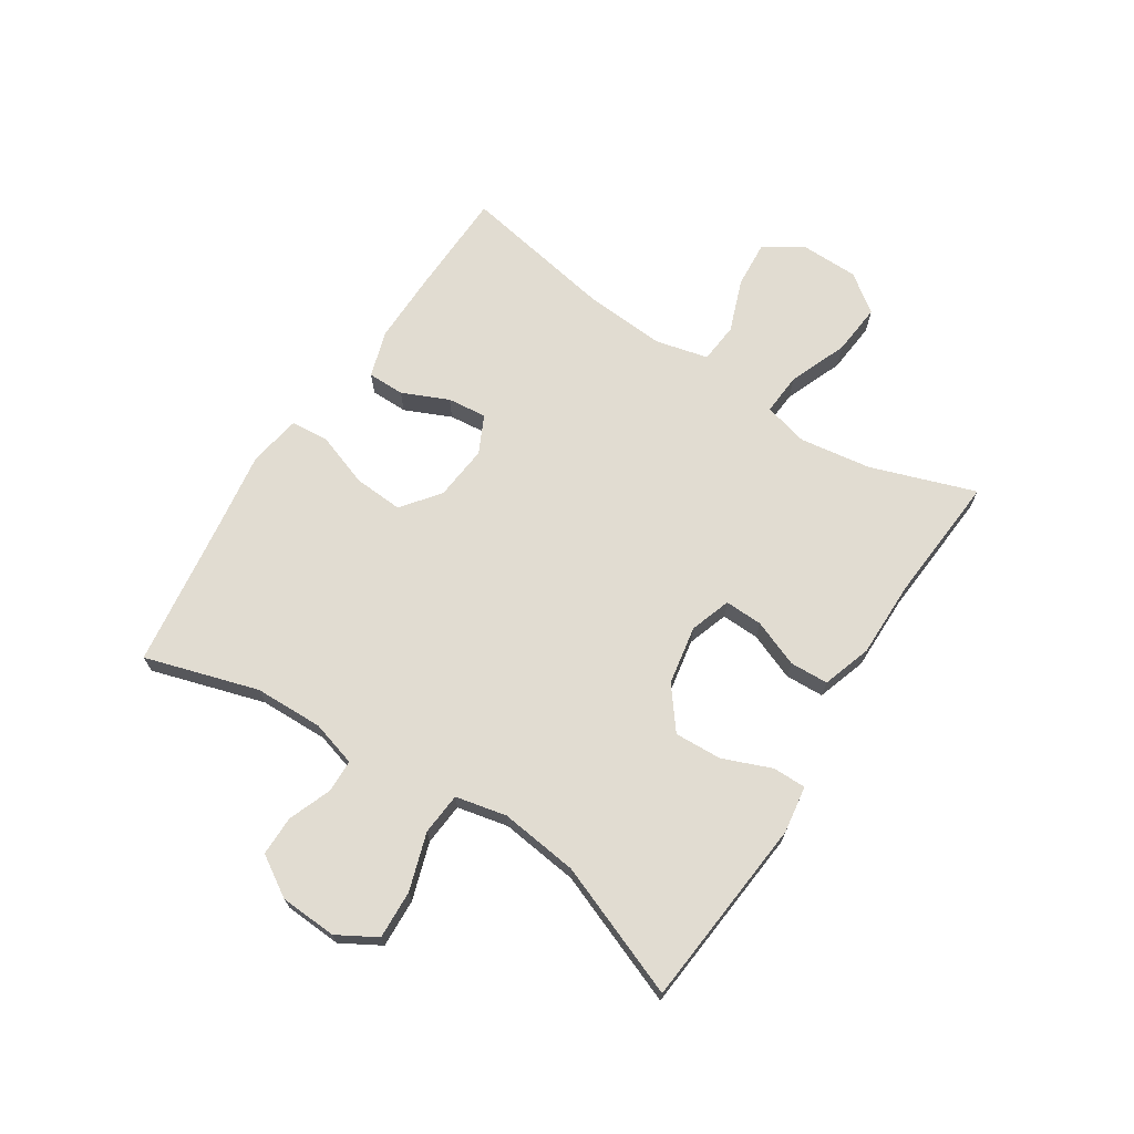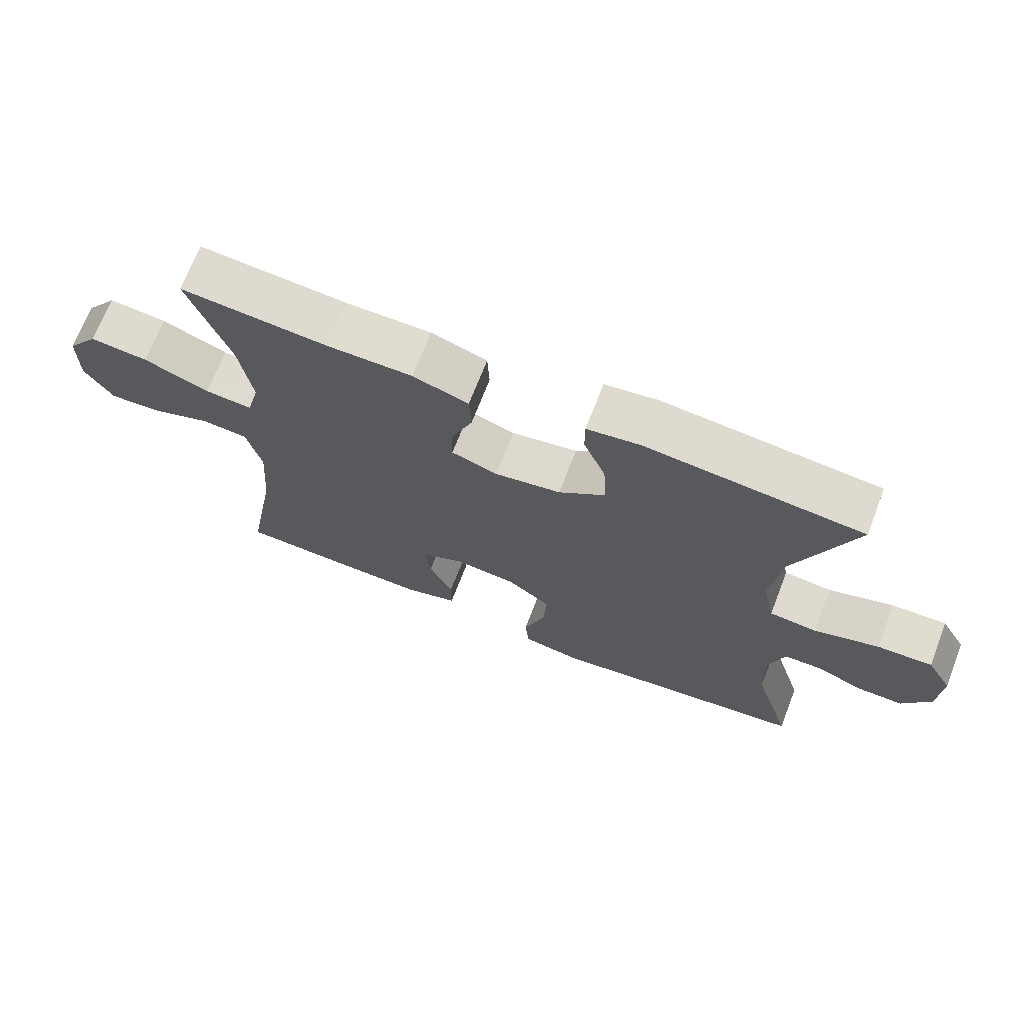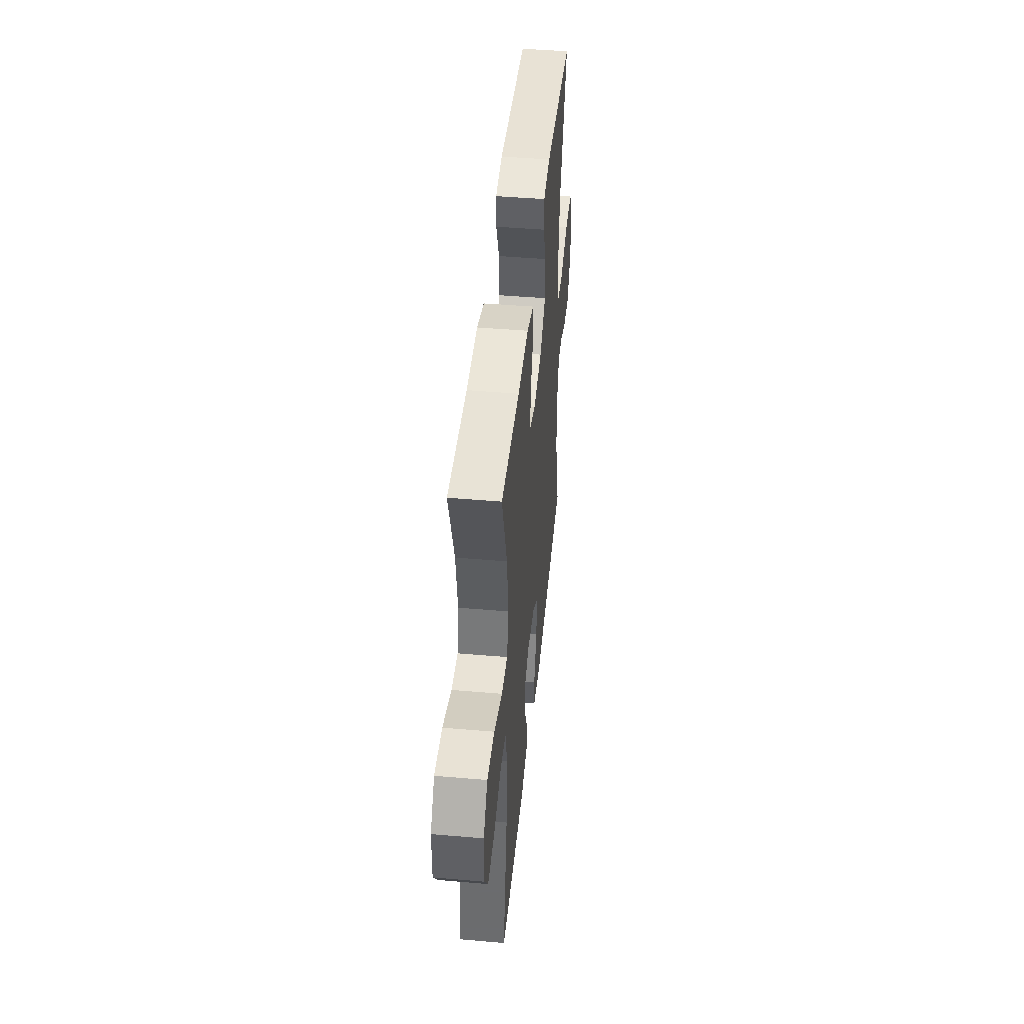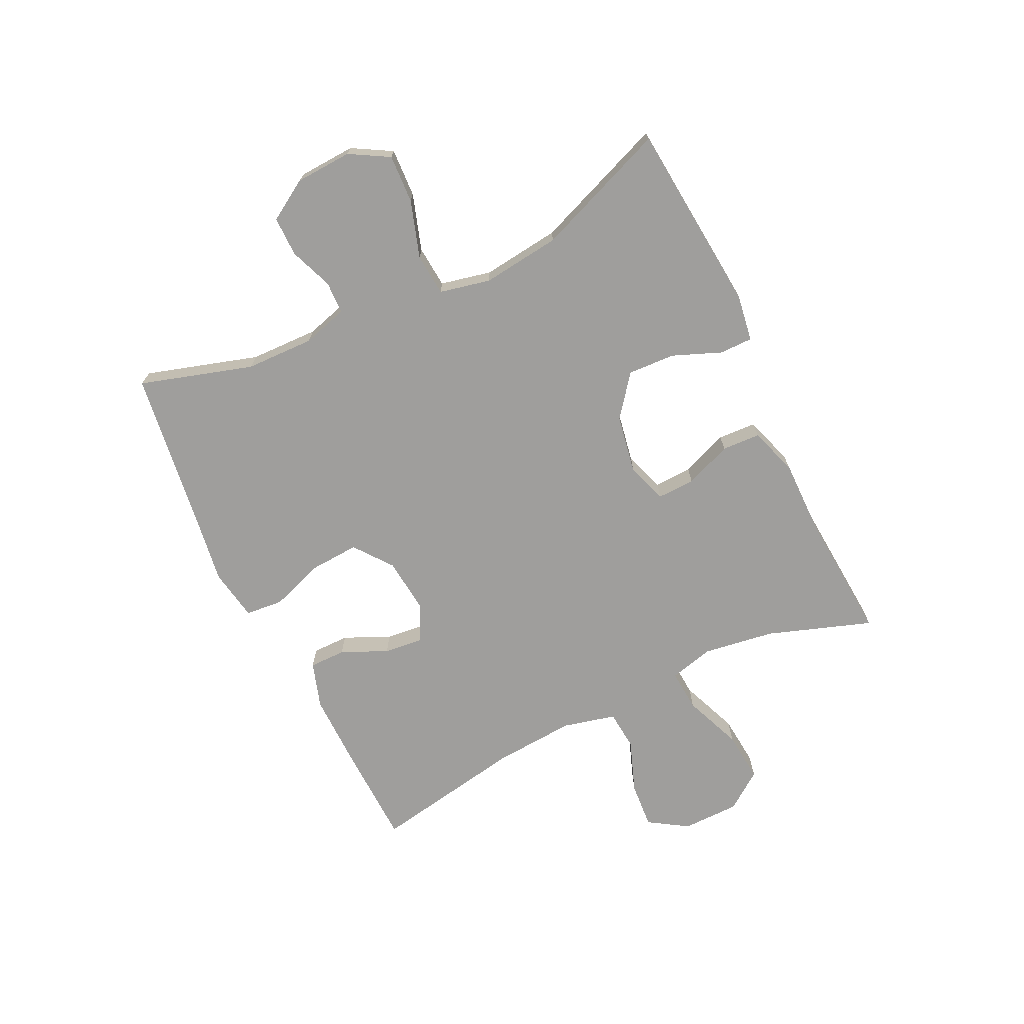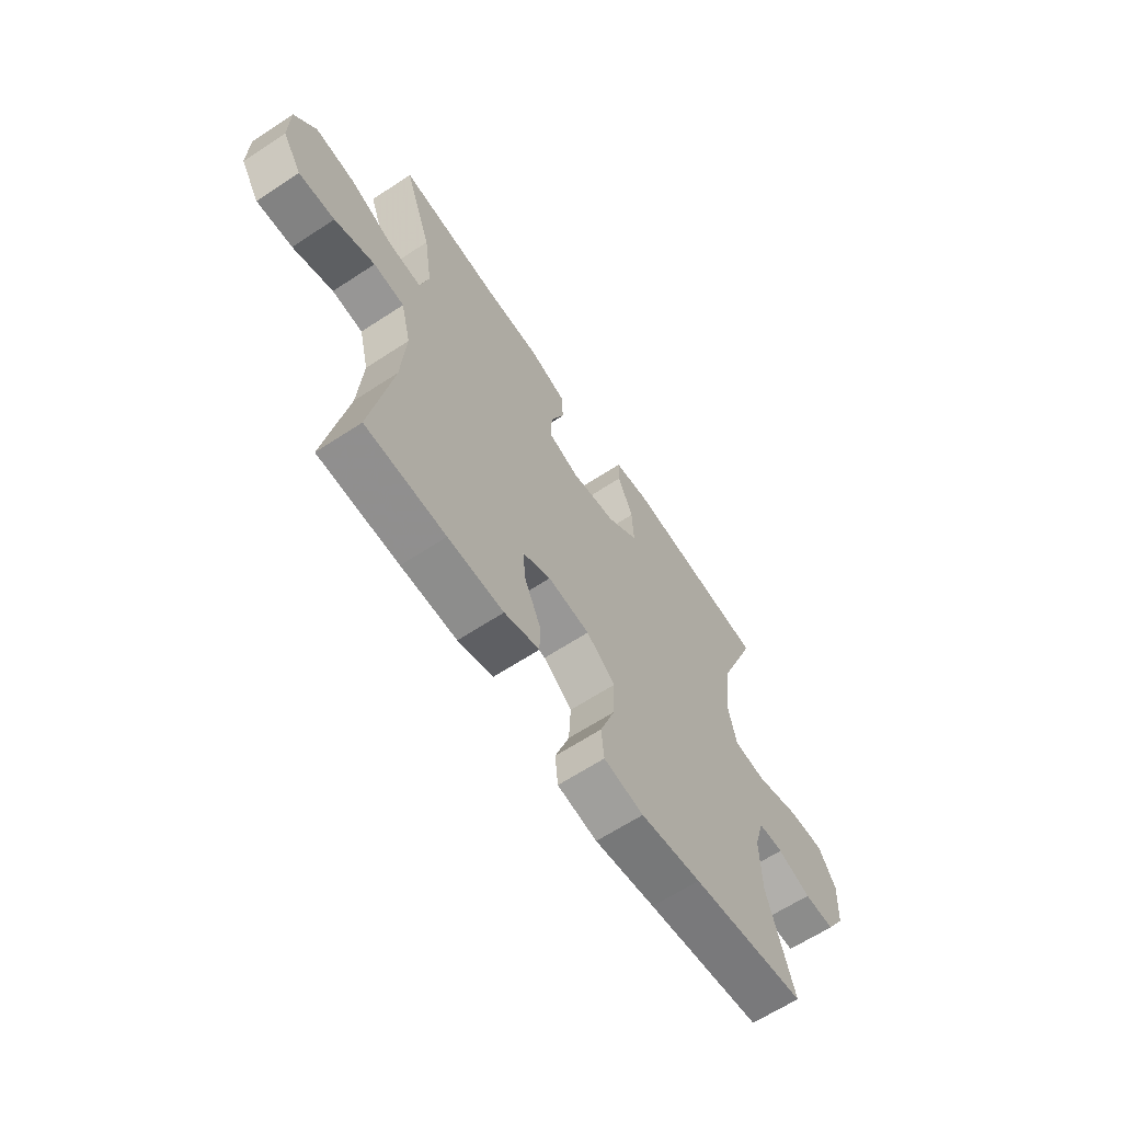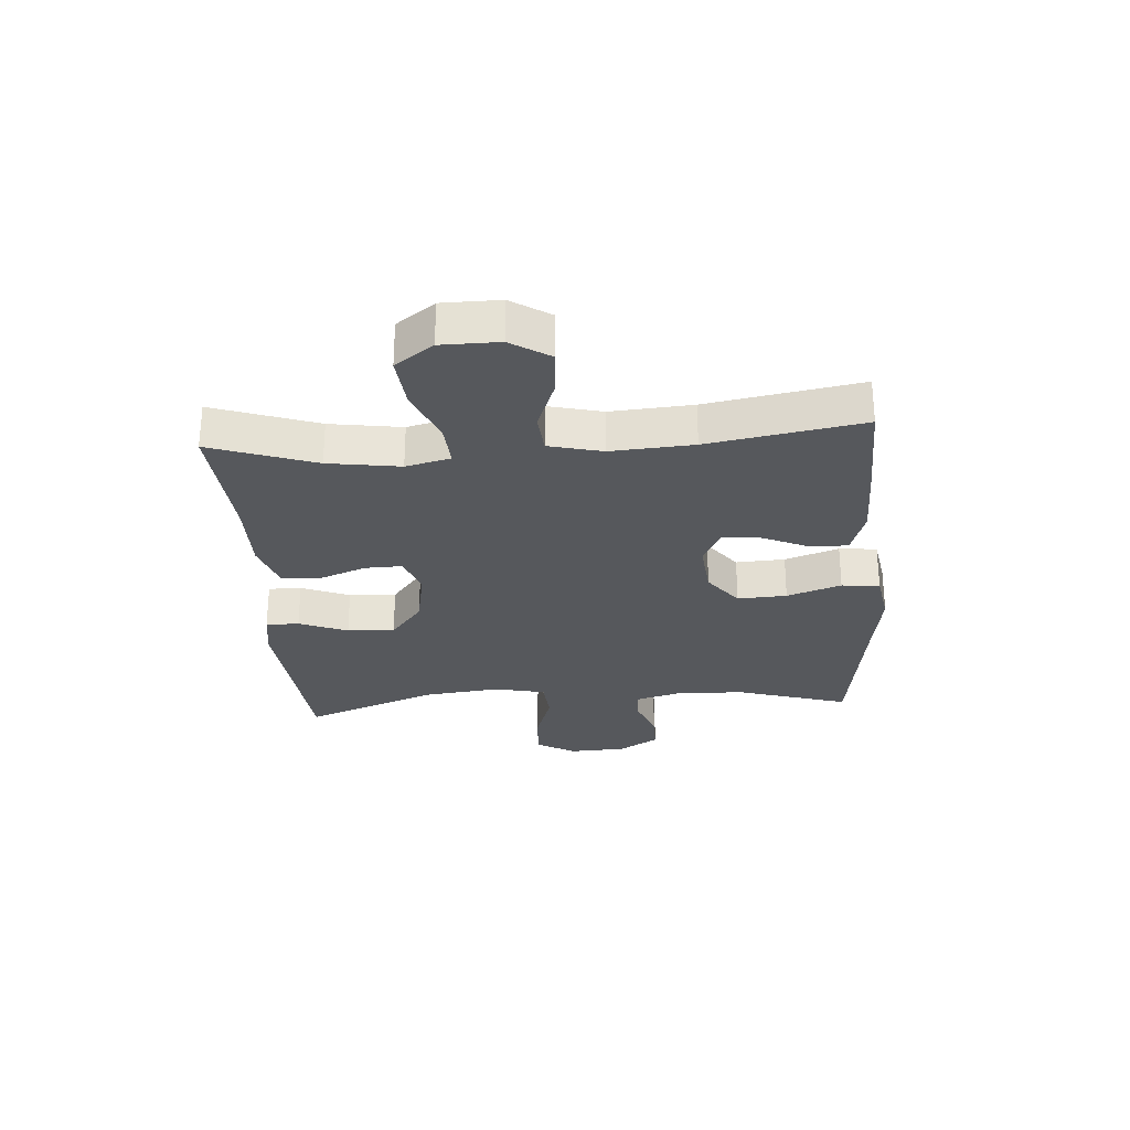
<metadata>
{"format":"obj","ext":"obj","renderer":"f3d","projection":"perspective","resolution":1024,"background":"white","views":[{"elev":69.3,"azim":-57.0,"up":"+Y"},{"elev":69.8,"azim":-158.8,"up":"+Z"},{"elev":45.8,"azim":95.7,"up":"+Z"},{"elev":-70.9,"azim":-64.2,"up":"+Y"},{"elev":-64.1,"azim":123.5,"up":"+Z"},{"elev":-27.9,"azim":94.0,"up":"+Y"}]}
</metadata>
<code>
v 0.5 0.07 0.5
v 0.439 0.07 0.324
v 0.421 0.07 0.203
v 0.44 0.07 0.128
v 0.511 0.07 0.133
v 0.609 0.07 0.172
v 0.696 0.07 0.18
v 0.743 0.07 0.116
v 0.744 0.07 0.019
v 0.702 0.07 -0.047
v 0.623 0.07 -0.041
v 0.534 0.07 -0.008
v 0.466 0.07 -0.014
v 0.444 0.07 -0.104
v 0.454 0.07 -0.242
v 0.5 0.07 -0.5
v 0.323 0.07 -0.505
v 0.2 0.07 -0.506
v 0.122 0.07 -0.481
v 0.122 0.07 -0.419
v 0.157 0.07 -0.341
v 0.164 0.07 -0.275
v 0.101 0.07 -0.244
v 0.008 0.07 -0.253
v -0.056 0.07 -0.302
v -0.051 0.07 -0.385
v -0.019 0.07 -0.476
v -0.025 0.07 -0.54
v -0.113 0.07 -0.555
v -0.247 0.07 -0.535
v -0.5 0.07 -0.5
v -0.442 0.07 -0.309
v -0.439 0.07 -0.193
v -0.461 0.07 -0.117
v -0.516 0.07 -0.115
v -0.589 0.07 -0.143
v -0.656 0.07 -0.143
v -0.698 0.07 -0.075
v -0.703 0.07 0.021
v -0.665 0.07 0.087
v -0.583 0.07 0.083
v -0.487 0.07 0.052
v -0.416 0.07 0.058
v -0.397 0.07 0.144
v -0.413 0.07 0.276
v -0.5 0.07 0.5
v -0.178 0.07 0.529
v -0.099 0.07 0.517
v -0.099 0.07 0.461
v -0.132 0.07 0.379
v -0.136 0.07 0.299
v -0.067 0.07 0.245
v 0.032 0.07 0.227
v 0.101 0.07 0.25
v 0.099 0.07 0.314
v 0.068 0.07 0.393
v 0.071 0.07 0.458
v 0.154 0.07 0.485
v 0.281 0.07 0.484
v 0.5 0 0.5
v 0.439 0 0.324
v 0.421 0 0.203
v 0.44 0 0.128
v 0.511 0 0.133
v 0.609 0 0.172
v 0.696 0 0.18
v 0.743 0 0.116
v 0.744 0 0.019
v 0.702 0 -0.047
v 0.623 0 -0.041
v 0.534 0 -0.008
v 0.466 0 -0.014
v 0.444 0 -0.104
v 0.454 0 -0.242
v 0.5 0 -0.5
v 0.323 0 -0.505
v 0.2 0 -0.506
v 0.122 0 -0.481
v 0.122 0 -0.419
v 0.157 0 -0.341
v 0.164 0 -0.275
v 0.101 0 -0.244
v 0.008 0 -0.253
v -0.056 0 -0.302
v -0.051 0 -0.385
v -0.019 0 -0.476
v -0.025 0 -0.54
v -0.113 0 -0.555
v -0.247 0 -0.535
v -0.5 0 -0.5
v -0.442 0 -0.309
v -0.439 0 -0.193
v -0.461 0 -0.117
v -0.516 0 -0.115
v -0.589 0 -0.143
v -0.656 0 -0.143
v -0.698 0 -0.075
v -0.703 0 0.021
v -0.665 0 0.087
v -0.583 0 0.083
v -0.487 0 0.052
v -0.416 0 0.058
v -0.397 0 0.144
v -0.413 0 0.276
v -0.5 0 0.5
v -0.178 0 0.529
v -0.099 0 0.517
v -0.099 0 0.461
v -0.132 0 0.379
v -0.136 0 0.299
v -0.067 0 0.245
v 0.032 0 0.227
v 0.101 0 0.25
v 0.099 0 0.314
v 0.068 0 0.393
v 0.071 0 0.458
v 0.154 0 0.485
v 0.281 0 0.484
f 56 57 58 59
f 55 56 59 1
f 54 55 1 2
f 53 54 2 3
f 47 48 49 50
f 45 46 47 50
f 44 45 50 51
f 43 44 51 52
f 39 40 41 42
f 39 42 43
f 38 39 43
f 35 36 37 38
f 34 35 38 43
f 33 34 43 52
f 30 31 32
f 26 27 28 29
f 25 26 29 30
f 18 19 20 21
f 18 21 22
f 15 16 17 18
f 14 15 18 22
f 13 14 22 23
f 9 10 11 12
f 9 12 13
f 8 9 13
f 5 6 7 8
f 4 5 8 13
f 53 3 4 13
f 25 30 32 33
f 24 25 33 52
f 24 52 53
f 13 23 24 53
f 118 117 116 115
f 60 118 115 114
f 61 60 114 113
f 62 61 113 112
f 109 108 107 106
f 109 106 105 104
f 110 109 104 103
f 111 110 103 102
f 101 100 99 98
f 102 101 98
f 102 98 97
f 97 96 95 94
f 102 97 94 93
f 111 102 93 92
f 91 90 89
f 88 87 86 85
f 89 88 85 84
f 80 79 78 77
f 81 80 77
f 77 76 75 74
f 81 77 74 73
f 82 81 73 72
f 71 70 69 68
f 72 71 68
f 72 68 67
f 67 66 65 64
f 72 67 64 63
f 72 63 62 112
f 92 91 89 84
f 111 92 84 83
f 112 111 83
f 112 83 82 72
f 1 60 61 2
f 2 61 62 3
f 3 62 63 4
f 4 63 64 5
f 5 64 65 6
f 6 65 66 7
f 7 66 67 8
f 8 67 68 9
f 9 68 69 10
f 10 69 70 11
f 11 70 71 12
f 12 71 72 13
f 13 72 73 14
f 14 73 74 15
f 15 74 75 16
f 16 75 76 17
f 17 76 77 18
f 18 77 78 19
f 19 78 79 20
f 20 79 80 21
f 21 80 81 22
f 22 81 82 23
f 23 82 83 24
f 24 83 84 25
f 25 84 85 26
f 26 85 86 27
f 27 86 87 28
f 28 87 88 29
f 29 88 89 30
f 30 89 90 31
f 31 90 91 32
f 32 91 92 33
f 33 92 93 34
f 34 93 94 35
f 35 94 95 36
f 36 95 96 37
f 37 96 97 38
f 38 97 98 39
f 39 98 99 40
f 40 99 100 41
f 41 100 101 42
f 42 101 102 43
f 43 102 103 44
f 44 103 104 45
f 45 104 105 46
f 46 105 106 47
f 47 106 107 48
f 48 107 108 49
f 49 108 109 50
f 50 109 110 51
f 51 110 111 52
f 52 111 112 53
f 53 112 113 54
f 54 113 114 55
f 55 114 115 56
f 56 115 116 57
f 57 116 117 58
f 58 117 118 59
f 59 118 60 1

</code>
